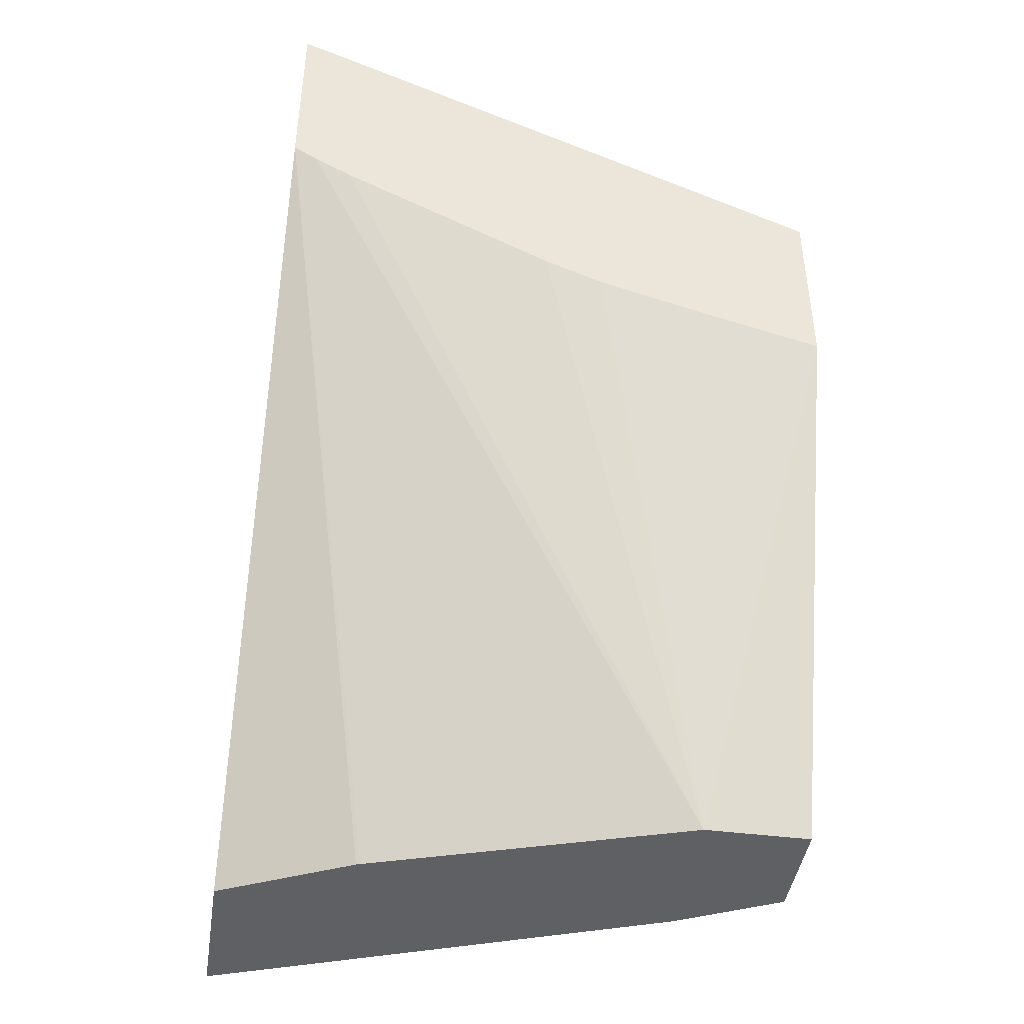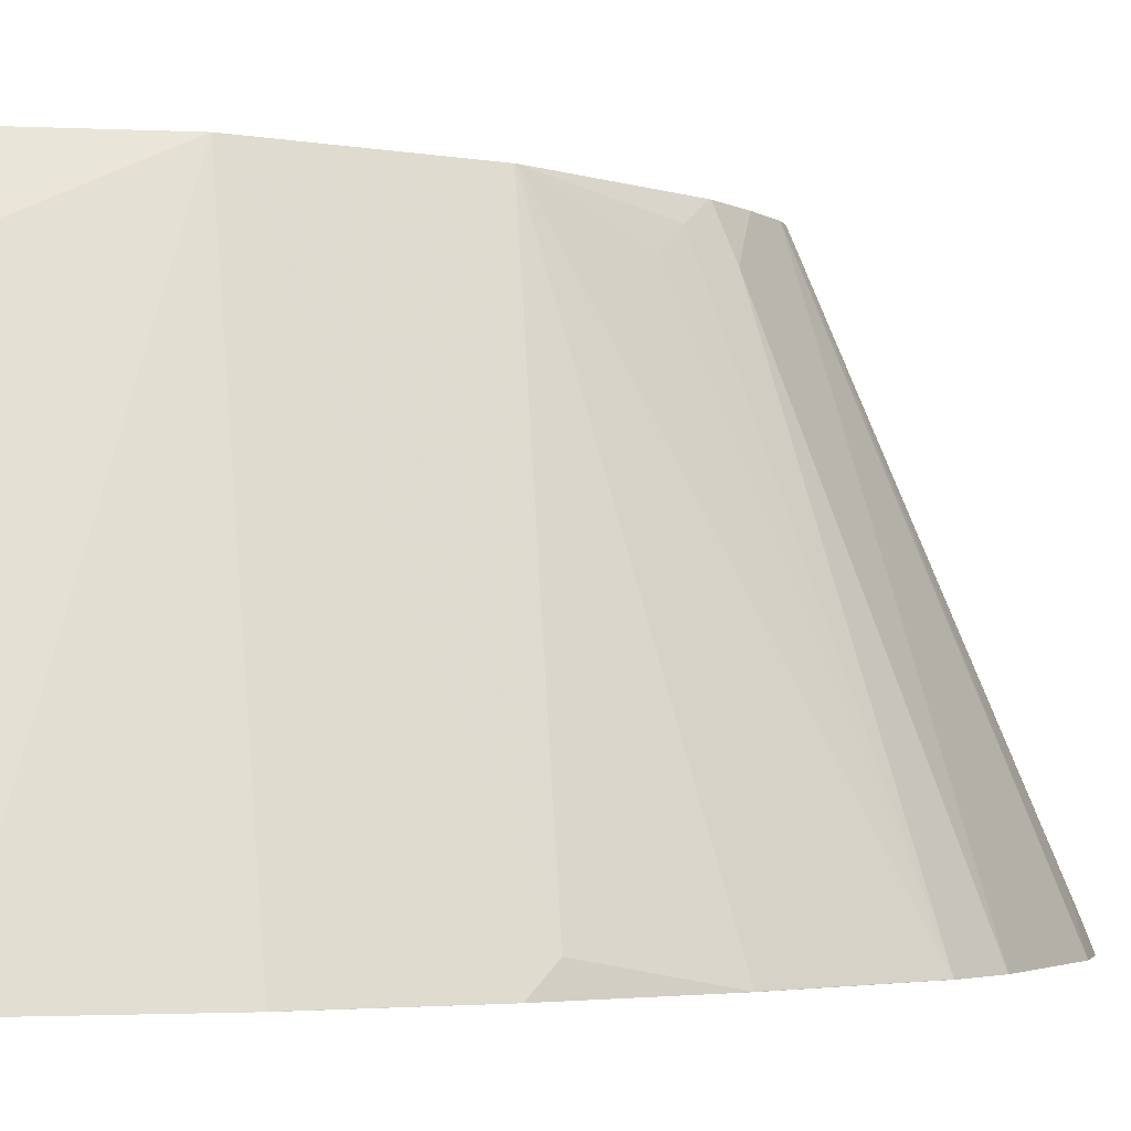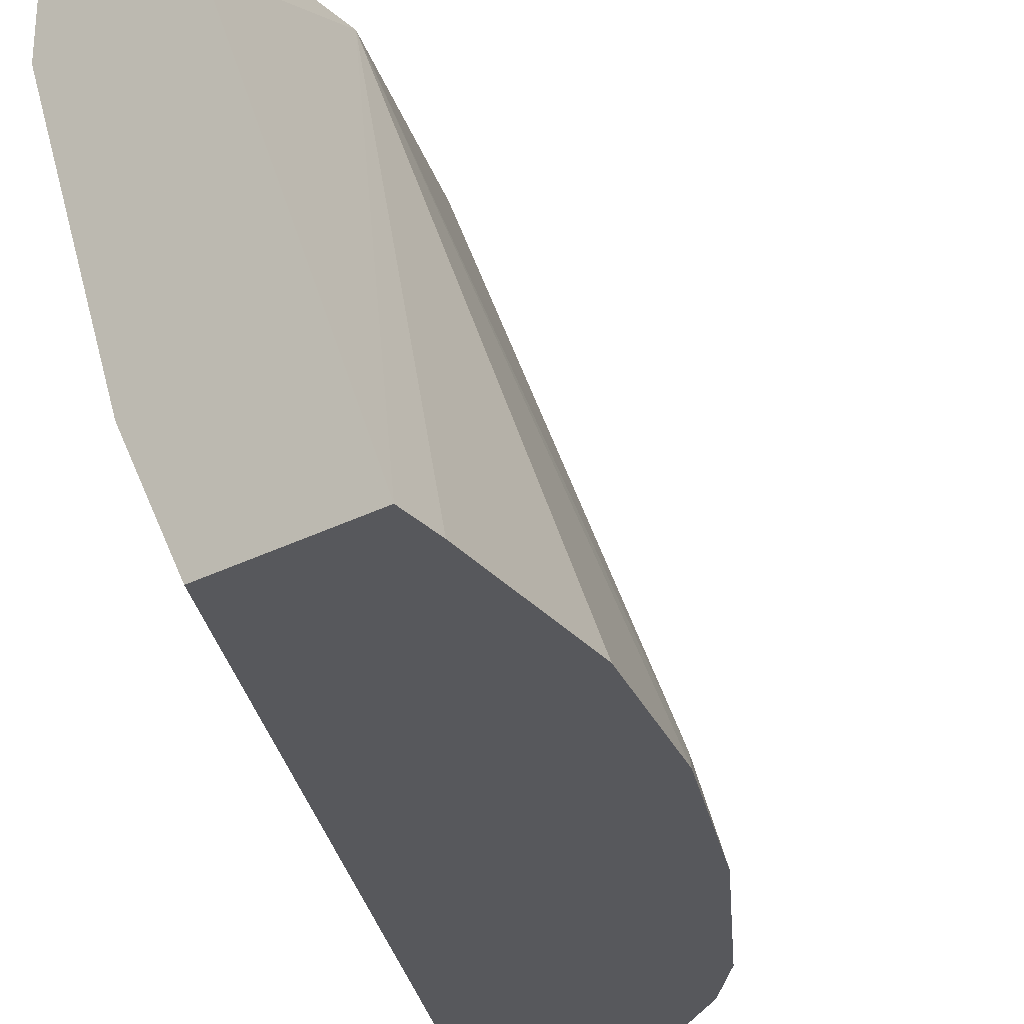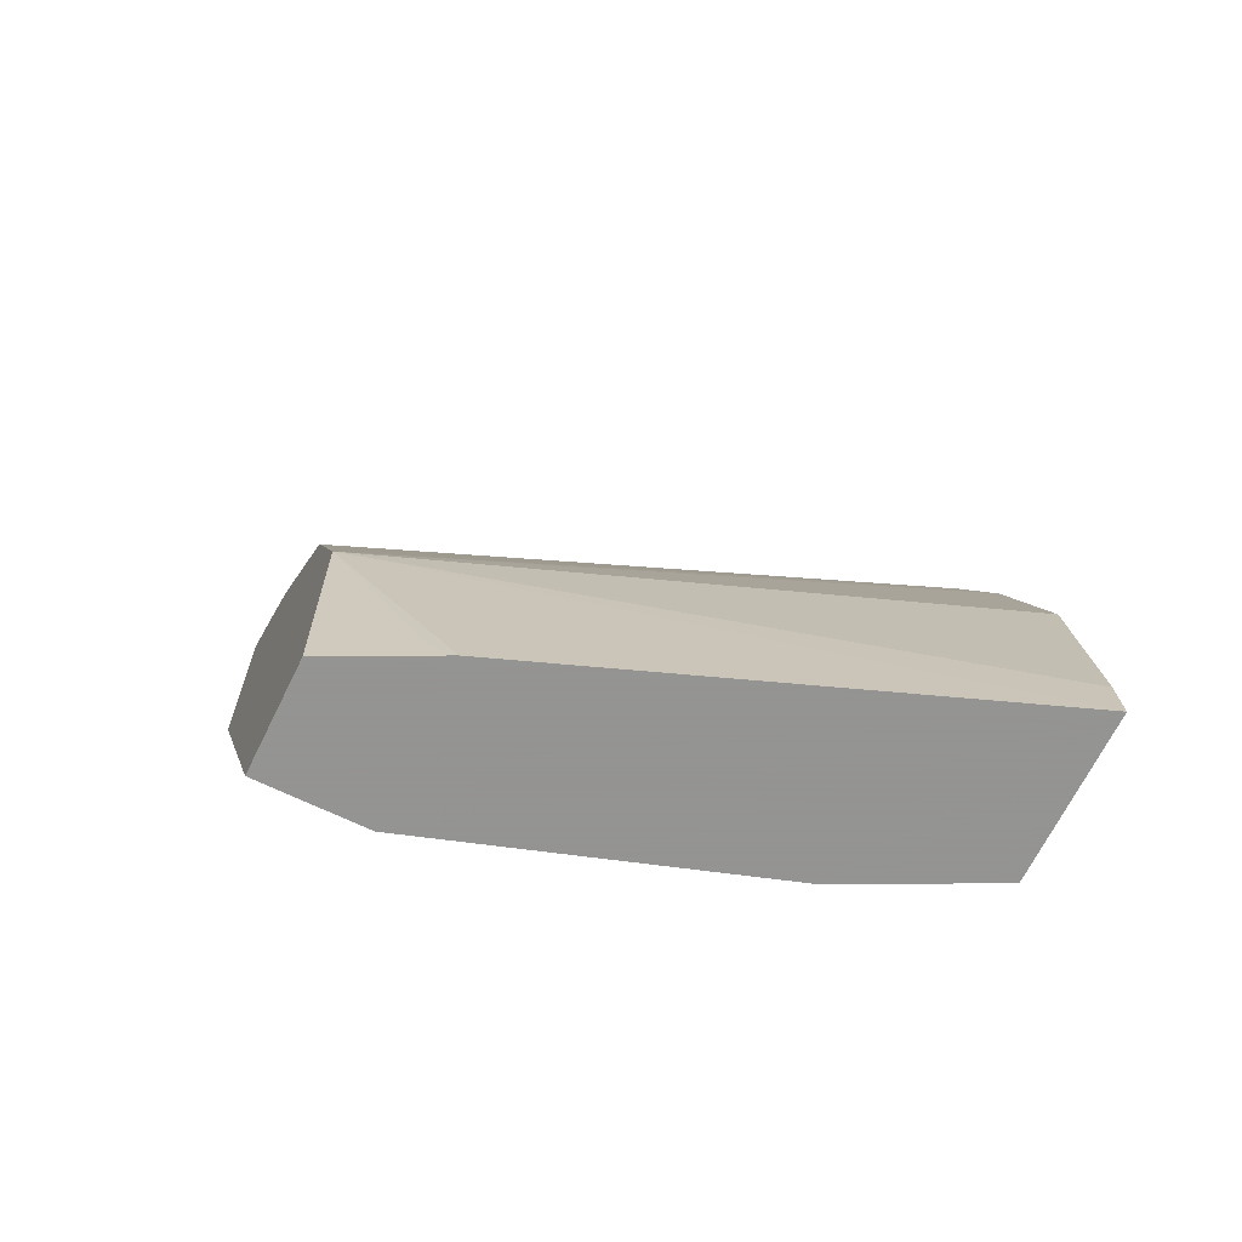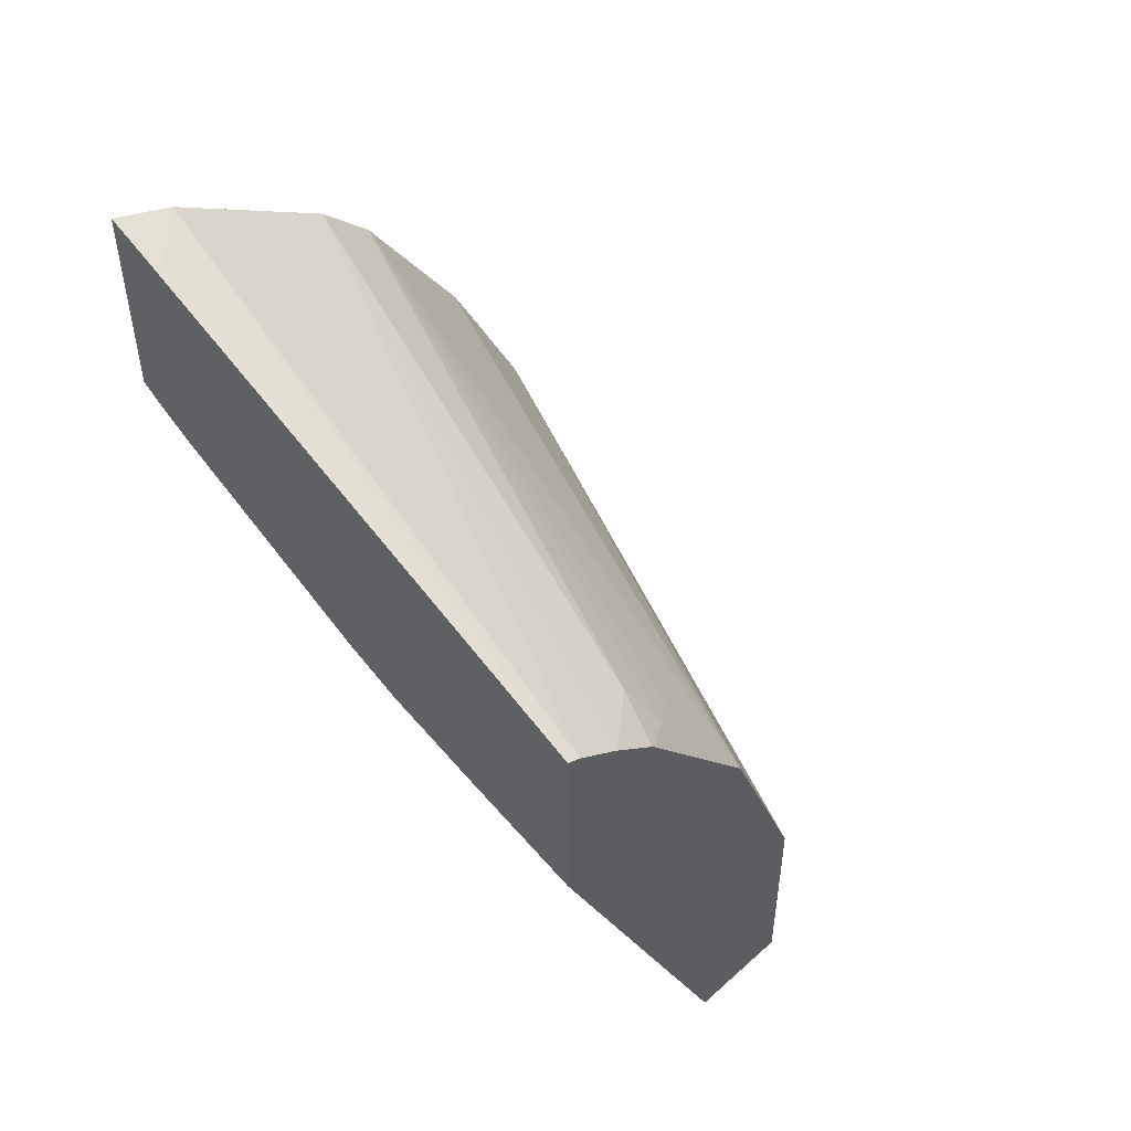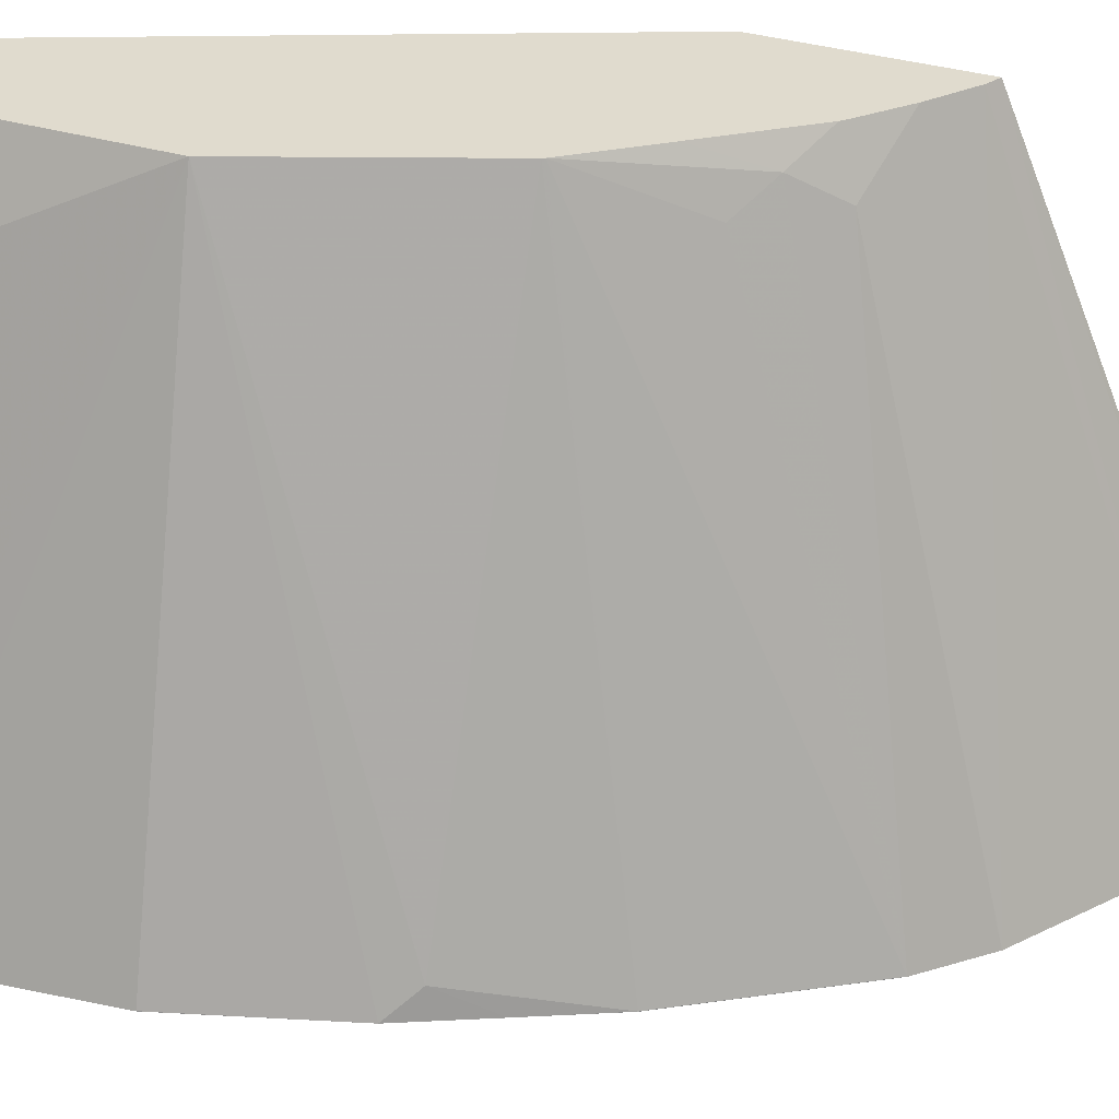
<metadata>
{"format":"obj","ext":"obj","renderer":"f3d","projection":"perspective","resolution":1024,"background":"white","views":[{"elev":-43.9,"azim":81.4,"up":"+Z"},{"elev":-3.4,"azim":-98.5,"up":"+Y"},{"elev":-28.6,"azim":-141.9,"up":"+Y"},{"elev":-66.9,"azim":-116.1,"up":"+Z"},{"elev":50.1,"azim":135.6,"up":"+Z"},{"elev":33.7,"azim":-67.3,"up":"+Y"}]}
</metadata>
<code>
v -0.3667 0.1239 0.001317
v -0.3045 0.2874 0.001317
v -0.31 0.1239 0.001317
v -0.3655 0.1239 0.01908
v -0.2861 0.3236 0.07632
v -0.3004 0.2956 0.009553
v -0.2864 0.3236 0.01814
v -0.2864 0.3236 0.001317
v -0.3065 0.1308 0.001317
v -0.1732 0.1239 0.2525
v -0.3577 0.1239 0.08576
v -0.3576 0.124 0.08585
v -0.2863 0.3236 0.03754
v -0.3387 0.1239 0.143
v -0.3314 0.1335 0.1526
v -0.2556 0.3236 0.152
v -0.248 0.3236 0.001317
v -0.292 0.1598 0.001317
v -0.1732 0.1325 0.2469
v -0.1732 0.1239 0.3237
v -0.2861 0.1717 0.001317
v -0.2856 0.173 0.001317
v -0.2666 0.2302 0.001317
v -0.3576 0.1239 0.08595
v -0.3243 0.1239 0.1717
v -0.3099 0.124 0.2003
v -0.2551 0.3236 0.1528
v -0.248 0.2861 0.001317
v -0.1732 0.3236 0.1701
v -0.1732 0.1459 0.2393
v -0.1732 0.1335 0.3198
v -0.1955 0.1239 0.3148
v -0.3196 0.1239 0.1811
v -0.31 0.1239 0.2002
v -0.3099 0.1239 0.2003
v -0.2717 0.1239 0.2576
v -0.2718 0.124 0.2575
v -0.236 0.3052 0.1907
v -0.2241 0.3147 0.2003
v -0.2351 0.3236 0.1782
v -0.1732 0.2794 0.1821
v -0.1732 0.243 0.1926
v -0.1732 0.2222 0.2012
v -0.1732 0.3236 0.2378
v -0.1764 0.1431 0.3147
v -0.2527 0.1239 0.2766
v -0.1779 0.3236 0.2354
v -0.1784 0.3236 0.2352
v -0.2529 0.1239 0.2765
v -0.2162 0.3052 0.2161
v -0.2108 0.3236 0.2092
v -0.1939 0.3236 0.2238
v -0.21 0.3236 0.21
f 26 34 35
f 15 26 16
f 16 26 27
f 17 29 28
f 20 31 32
f 19 28 30
f 25 33 26
f 15 25 26
f 26 33 34
f 19 23 28
f 14 25 15
f 10 31 20
f 11 24 12
f 10 23 19
f 10 22 23
f 10 21 22
f 10 18 21
f 10 44 31
f 10 29 44
f 10 41 29
f 26 35 36
f 10 42 41
f 12 24 14
f 26 36 37
f 37 49 50
f 27 37 38
f 10 43 42
f 50 53 51
f 46 50 49
f 46 52 50
f 46 48 52
f 39 51 40
f 39 50 51
f 37 39 38
f 37 50 39
f 36 49 37
f 32 48 46
f 32 47 48
f 32 44 47
f 32 45 44
f 31 45 32
f 31 44 45
f 28 43 30
f 28 42 43
f 50 52 53
f 28 41 42
f 28 29 41
f 27 39 40
f 27 38 39
f 26 37 27
f 10 30 43
f 1 33 25
f 9 18 10
f 1 11 4
f 1 24 11
f 1 14 24
f 1 25 14
f 1 34 33
f 1 35 34
f 1 36 35
f 1 49 36
f 1 46 49
f 1 32 46
f 1 4 5
f 1 20 32
f 1 3 10
f 1 9 3
f 1 18 9
f 1 21 18
f 1 22 21
f 10 19 30
f 1 28 23
f 1 17 28
f 1 8 17
f 1 2 8
f 1 10 20
f 1 5 2
f 1 23 22
f 2 7 8
f 2 6 7
f 6 13 7
f 5 7 13
f 5 17 8
f 5 29 17
f 5 44 29
f 5 47 44
f 5 48 47
f 5 52 48
f 5 53 52
f 5 51 53
f 5 8 7
f 5 27 40
f 5 40 51
f 4 11 12
f 4 12 5
f 5 13 6
f 3 9 10
f 5 14 15
f 5 15 16
f 5 16 27
f 5 12 14
f 2 5 6

</code>
